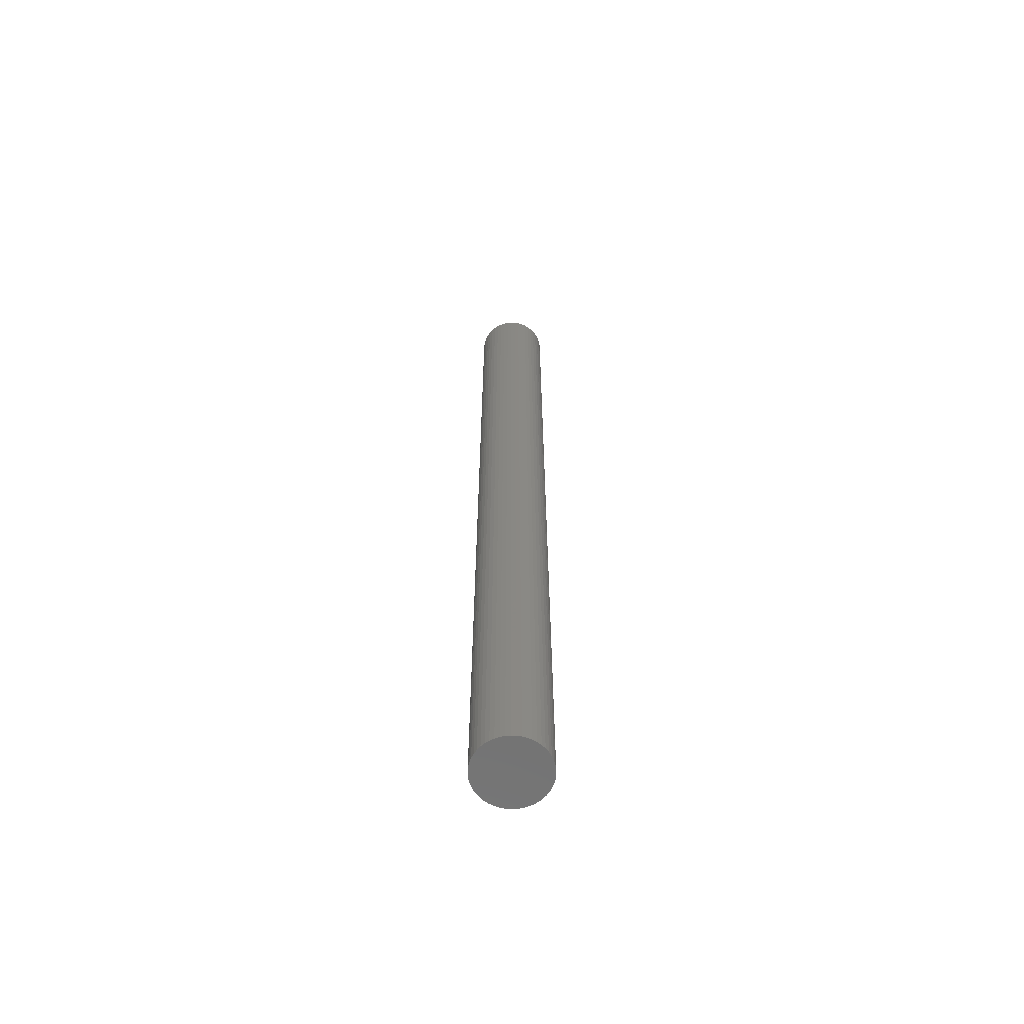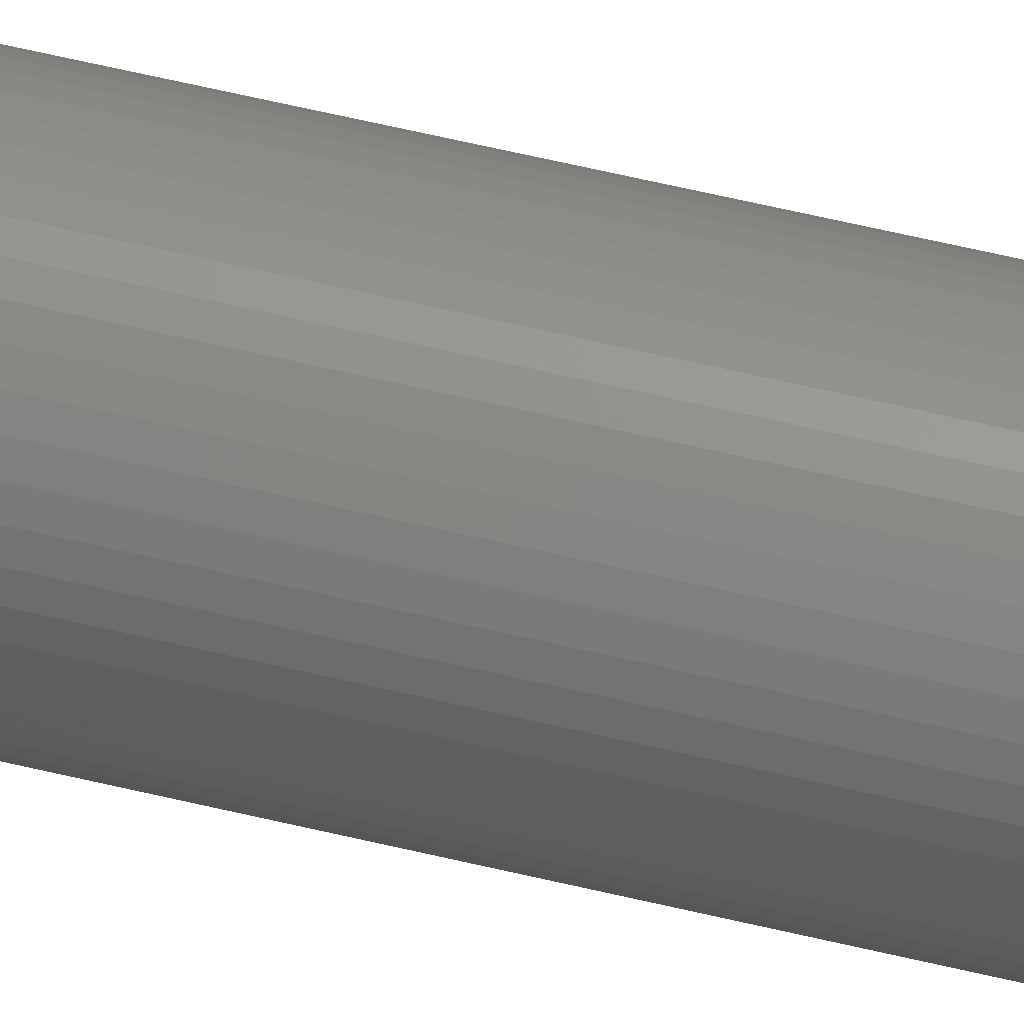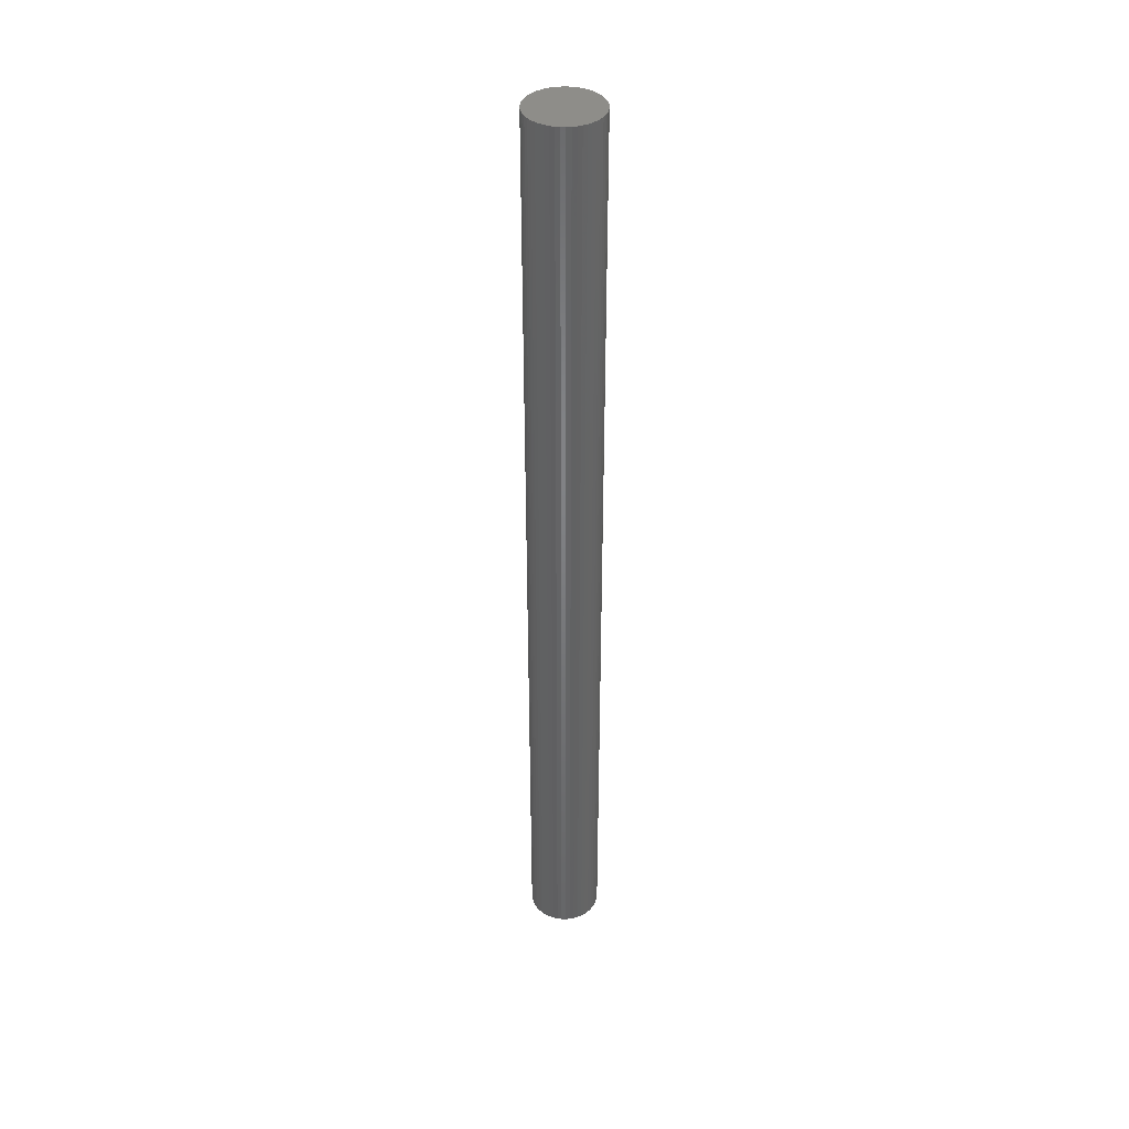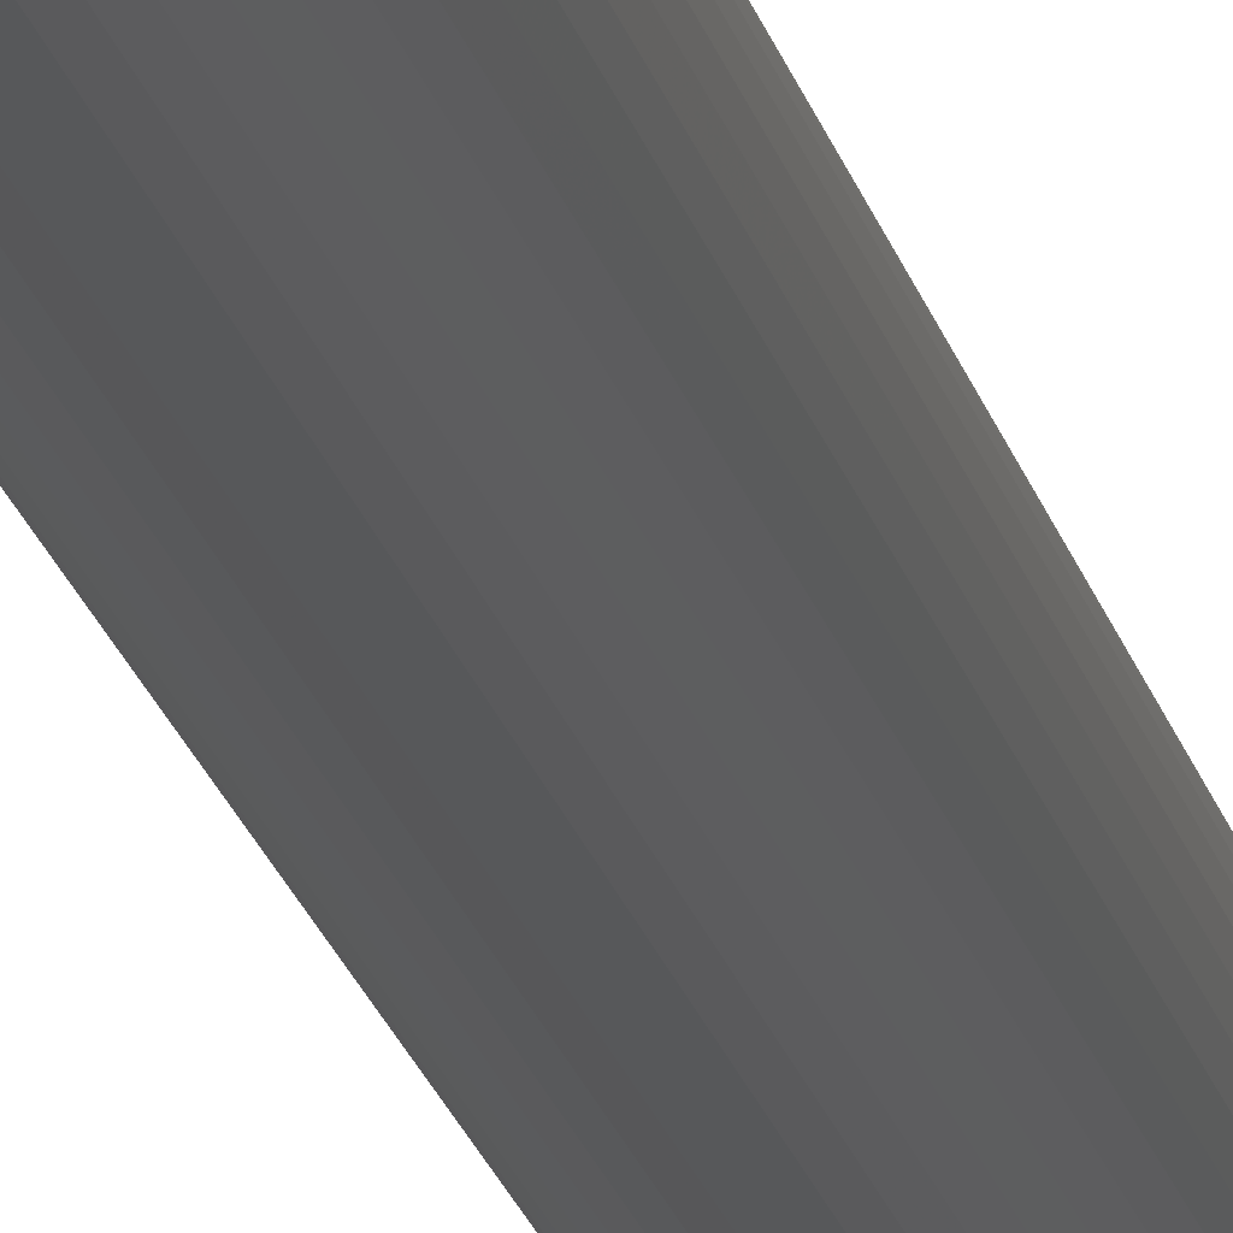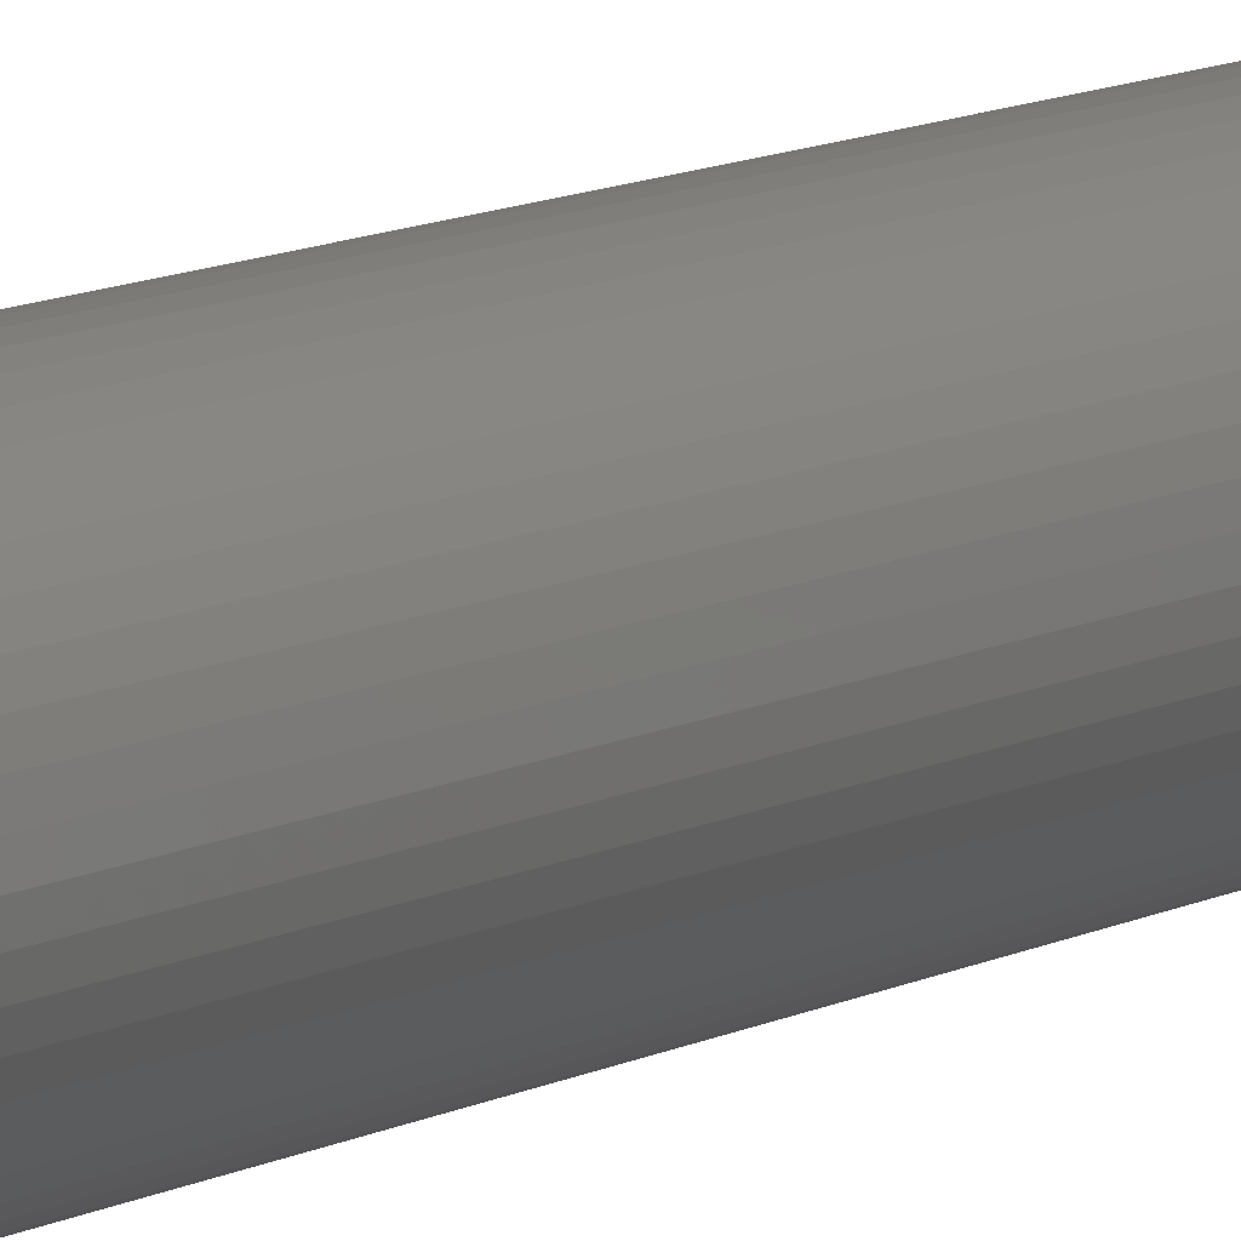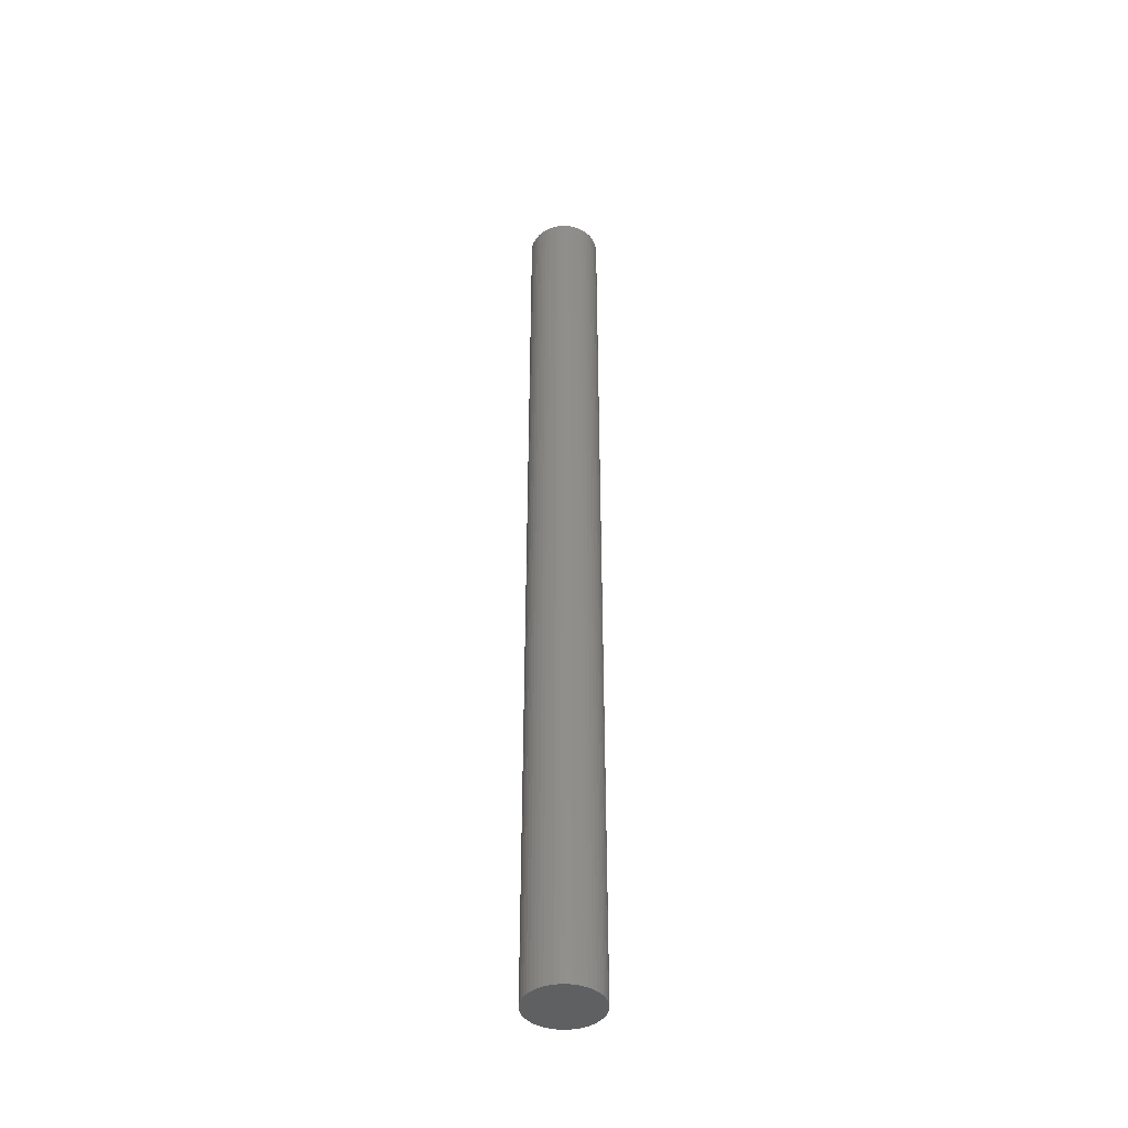
<metadata>
{"format":"stl","ext":"stl","renderer":"f3d","projection":"perspective","resolution":1024,"background":"white","views":[{"elev":-63.5,"azim":170.8,"up":"+Z"},{"elev":54.6,"azim":104.7,"up":"+Y"},{"elev":39.4,"azim":-178.4,"up":"+Z"},{"elev":-18.8,"azim":11.8,"up":"+Y"},{"elev":6.9,"azim":-153.4,"up":"+Y"},{"elev":-42.3,"azim":116.5,"up":"+Z"}]}
</metadata>
<code>
# stl→obj: 100 verts, 196 faces
v 2.85 0 37.5
v 2.828 0.3572 -37.5
v 2.828 0.3572 37.5
v 2.85 0 -37.5
v 2.828 -0.3572 37.5
v 2.76 0.7088 37.5
v 2.76 -0.7088 37.5
v 2.65 1.049 37.5
v 2.65 -1.049 37.5
v 2.497 1.373 37.5
v 2.497 -1.373 37.5
v 2.306 1.675 37.5
v 2.306 -1.675 37.5
v 2.078 1.951 37.5
v 2.078 -1.951 37.5
v 1.817 2.196 37.5
v 1.817 -2.196 37.5
v 1.527 2.406 37.5
v 1.527 -2.406 37.5
v 1.213 2.579 37.5
v 1.213 -2.579 37.5
v 0.8807 2.711 37.5
v 0.8807 -2.711 37.5
v 0.534 2.8 37.5
v 0.534 -2.8 37.5
v 0.179 2.844 37.5
v 0.179 -2.844 37.5
v -0.179 2.844 37.5
v -0.179 -2.844 37.5
v -0.534 2.8 37.5
v -0.534 -2.8 37.5
v -0.8807 2.711 37.5
v -0.8807 -2.711 37.5
v -1.213 2.579 37.5
v -1.213 -2.579 37.5
v -1.527 2.406 37.5
v -1.527 -2.406 37.5
v -1.817 2.196 37.5
v -1.817 -2.196 37.5
v -2.078 1.951 37.5
v -2.078 -1.951 37.5
v -2.306 1.675 37.5
v -2.306 -1.675 37.5
v -2.497 1.373 37.5
v -2.497 -1.373 37.5
v -2.65 1.049 37.5
v -2.65 -1.049 37.5
v -2.76 0.7088 37.5
v -2.76 -0.7088 37.5
v -2.828 0.3572 37.5
v -2.828 -0.3572 37.5
v -2.85 0 37.5
v 0.179 2.844 -37.5
v -0.179 2.844 -37.5
v 2.828 -0.3572 -37.5
v 2.76 -0.7088 -37.5
v 2.76 0.7088 -37.5
v 2.65 -1.049 -37.5
v 2.65 1.049 -37.5
v 2.497 -1.373 -37.5
v 2.497 1.373 -37.5
v 2.306 -1.675 -37.5
v 2.306 1.675 -37.5
v 2.078 -1.951 -37.5
v 2.078 1.951 -37.5
v 1.817 -2.196 -37.5
v 1.817 2.196 -37.5
v 1.527 -2.406 -37.5
v 1.527 2.406 -37.5
v 1.213 -2.579 -37.5
v 1.213 2.579 -37.5
v 0.8807 -2.711 -37.5
v 0.8807 2.711 -37.5
v 0.534 -2.8 -37.5
v 0.534 2.8 -37.5
v 0.179 -2.844 -37.5
v -0.179 -2.844 -37.5
v -0.534 -2.8 -37.5
v -0.534 2.8 -37.5
v -0.8807 -2.711 -37.5
v -0.8807 2.711 -37.5
v -1.213 -2.579 -37.5
v -1.213 2.579 -37.5
v -1.527 -2.406 -37.5
v -1.527 2.406 -37.5
v -1.817 -2.196 -37.5
v -1.817 2.196 -37.5
v -2.078 -1.951 -37.5
v -2.078 1.951 -37.5
v -2.306 -1.675 -37.5
v -2.306 1.675 -37.5
v -2.497 -1.373 -37.5
v -2.497 1.373 -37.5
v -2.65 -1.049 -37.5
v -2.65 1.049 -37.5
v -2.76 -0.7088 -37.5
v -2.76 0.7088 -37.5
v -2.828 -0.3572 -37.5
v -2.828 0.3572 -37.5
v -2.85 0 -37.5
f 1 2 3
f 2 1 4
f 3 5 1
f 6 5 3
f 6 7 5
f 8 7 6
f 8 9 7
f 10 9 8
f 10 11 9
f 12 11 10
f 12 13 11
f 14 13 12
f 14 15 13
f 16 15 14
f 16 17 15
f 18 17 16
f 18 19 17
f 20 19 18
f 20 21 19
f 22 21 20
f 22 23 21
f 24 23 22
f 24 25 23
f 26 25 24
f 26 27 25
f 28 27 26
f 28 29 27
f 30 29 28
f 30 31 29
f 32 31 30
f 32 33 31
f 34 33 32
f 34 35 33
f 36 35 34
f 36 37 35
f 38 37 36
f 38 39 37
f 40 39 38
f 40 41 39
f 42 41 40
f 42 43 41
f 44 43 42
f 44 45 43
f 46 45 44
f 46 47 45
f 48 47 46
f 48 49 47
f 50 49 48
f 50 51 49
f 51 50 52
f 53 28 26
f 28 53 54
f 55 2 4
f 56 2 55
f 56 57 2
f 58 57 56
f 58 59 57
f 60 59 58
f 60 61 59
f 62 61 60
f 62 63 61
f 64 63 62
f 64 65 63
f 66 65 64
f 66 67 65
f 68 67 66
f 68 69 67
f 70 69 68
f 70 71 69
f 72 71 70
f 72 73 71
f 74 73 72
f 74 75 73
f 76 75 74
f 76 53 75
f 77 53 76
f 77 54 53
f 78 54 77
f 78 79 54
f 80 79 78
f 80 81 79
f 82 81 80
f 82 83 81
f 84 83 82
f 84 85 83
f 86 85 84
f 86 87 85
f 88 87 86
f 88 89 87
f 90 89 88
f 90 91 89
f 92 91 90
f 92 93 91
f 94 93 92
f 94 95 93
f 96 95 94
f 96 97 95
f 98 97 96
f 98 99 97
f 99 98 100
f 66 15 17
f 15 66 64
f 87 40 38
f 40 87 89
f 81 34 32
f 34 81 83
f 8 61 10
f 61 8 59
f 3 57 6
f 57 3 2
f 71 22 20
f 22 71 73
f 67 18 16
f 18 67 69
f 95 44 93
f 44 95 46
f 97 46 95
f 46 97 48
f 54 30 28
f 30 54 79
f 72 21 23
f 21 72 70
f 65 16 14
f 16 65 67
f 10 63 12
f 63 10 61
f 73 24 22
f 24 73 75
f 93 42 91
f 42 93 44
f 91 40 89
f 40 91 42
f 83 36 34
f 36 83 85
f 5 4 1
f 4 5 55
f 13 60 11
f 60 13 62
f 7 55 5
f 55 7 56
f 88 39 41
f 39 88 86
f 94 49 96
f 49 94 47
f 90 45 92
f 45 90 43
f 77 27 29
f 27 77 76
f 70 19 21
f 19 70 68
f 6 59 8
f 59 6 57
f 12 65 14
f 65 12 63
f 75 26 24
f 26 75 53
f 69 20 18
f 20 69 71
f 99 48 97
f 48 99 50
f 100 50 99
f 50 100 52
f 85 38 36
f 38 85 87
f 79 32 30
f 32 79 81
f 15 62 13
f 62 15 64
f 11 58 9
f 58 11 60
f 82 33 35
f 33 82 80
f 92 47 94
f 47 92 45
f 88 43 90
f 43 88 41
f 96 51 98
f 51 96 49
f 98 52 100
f 52 98 51
f 74 23 25
f 23 74 72
f 76 25 27
f 25 76 74
f 9 56 7
f 56 9 58
f 78 29 31
f 29 78 77
f 68 17 19
f 17 68 66
f 80 31 33
f 31 80 78
f 84 35 37
f 35 84 82
f 86 37 39
f 37 86 84

</code>
